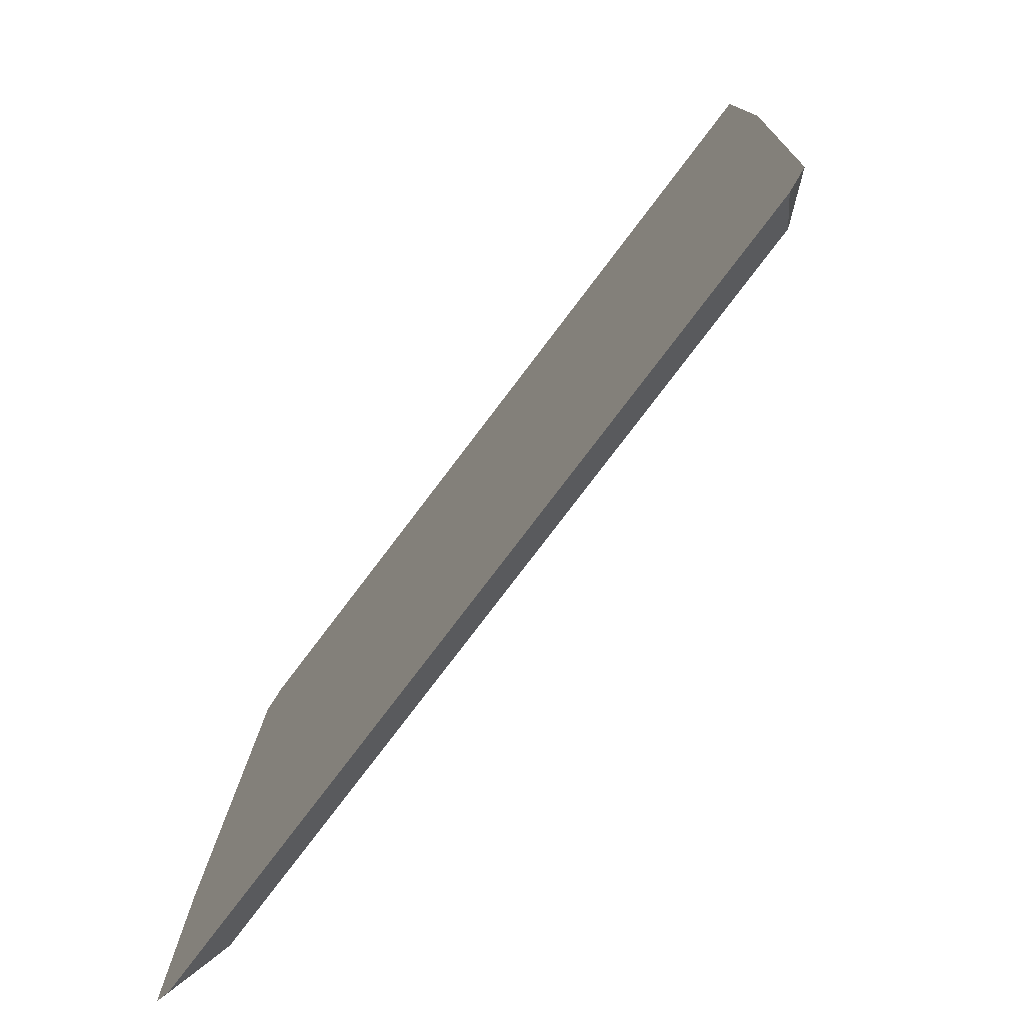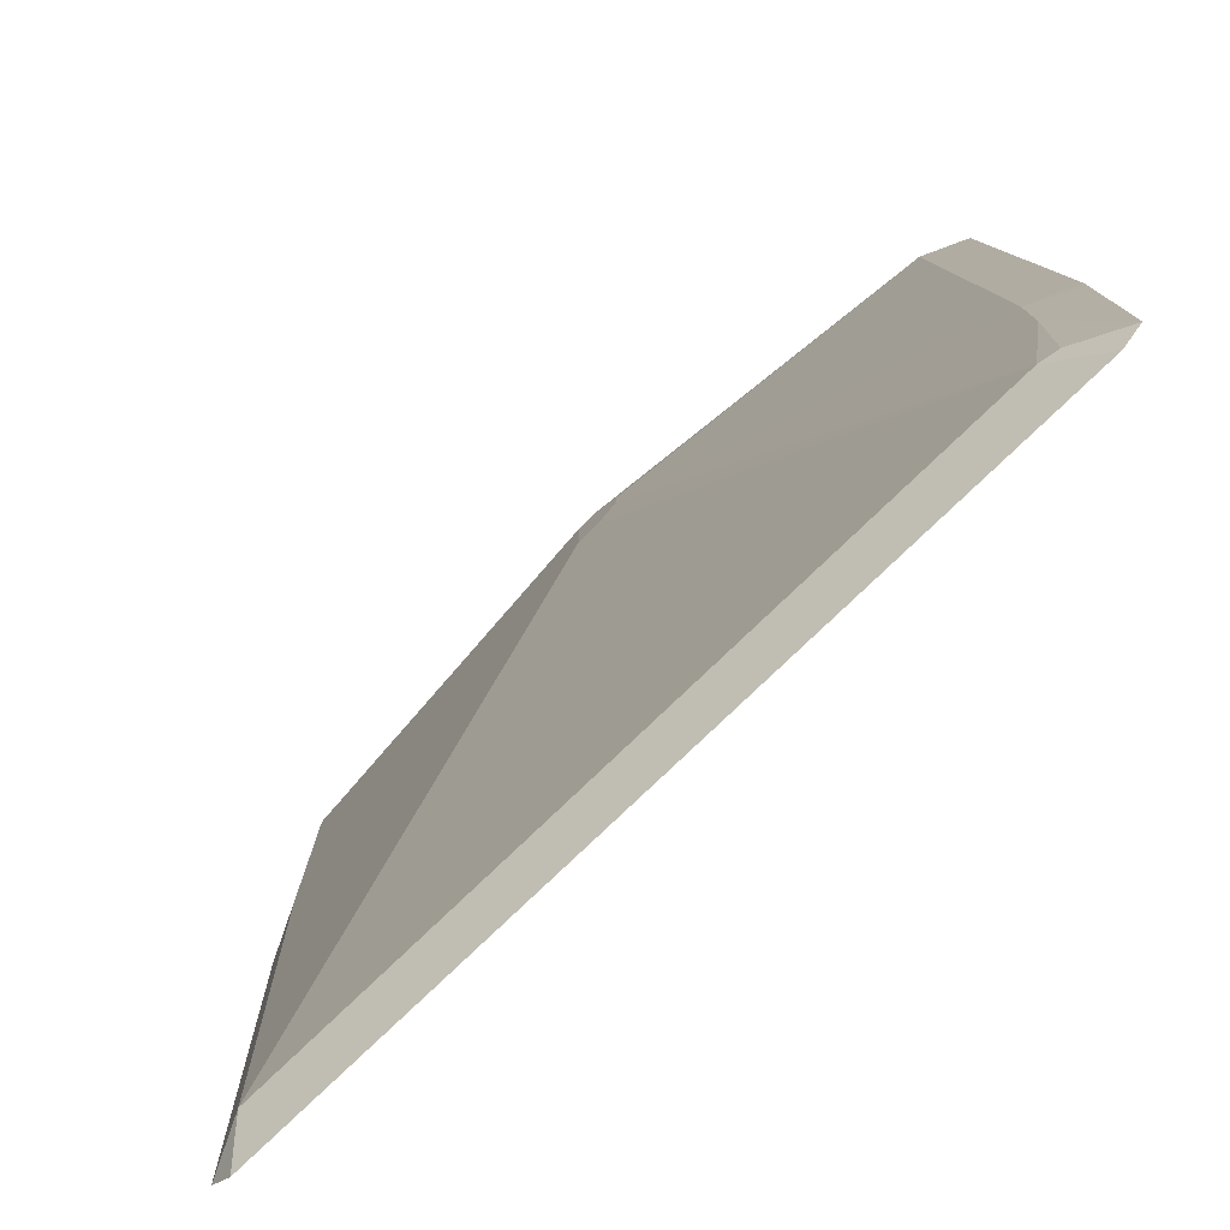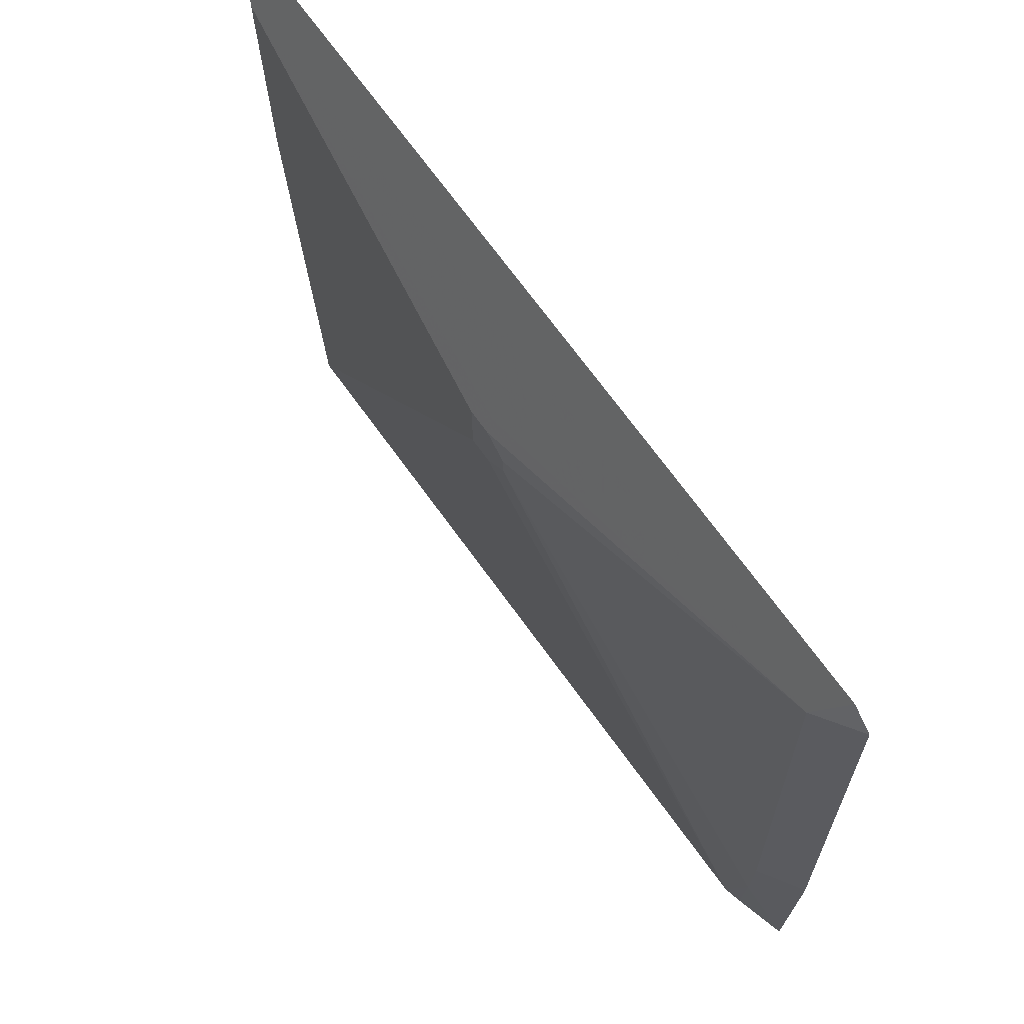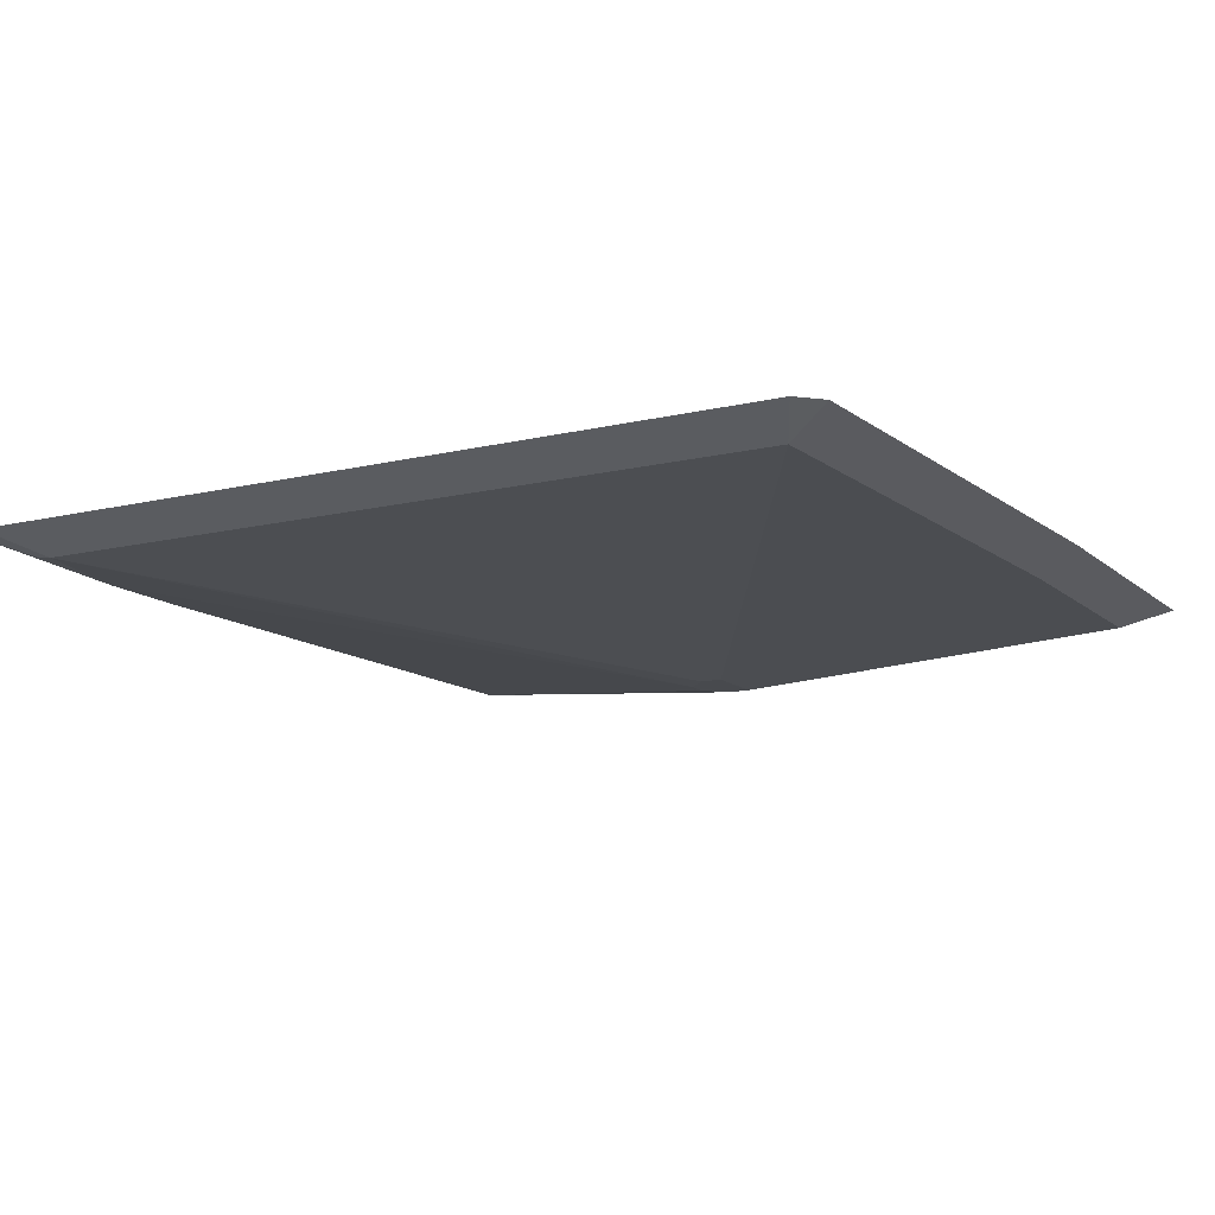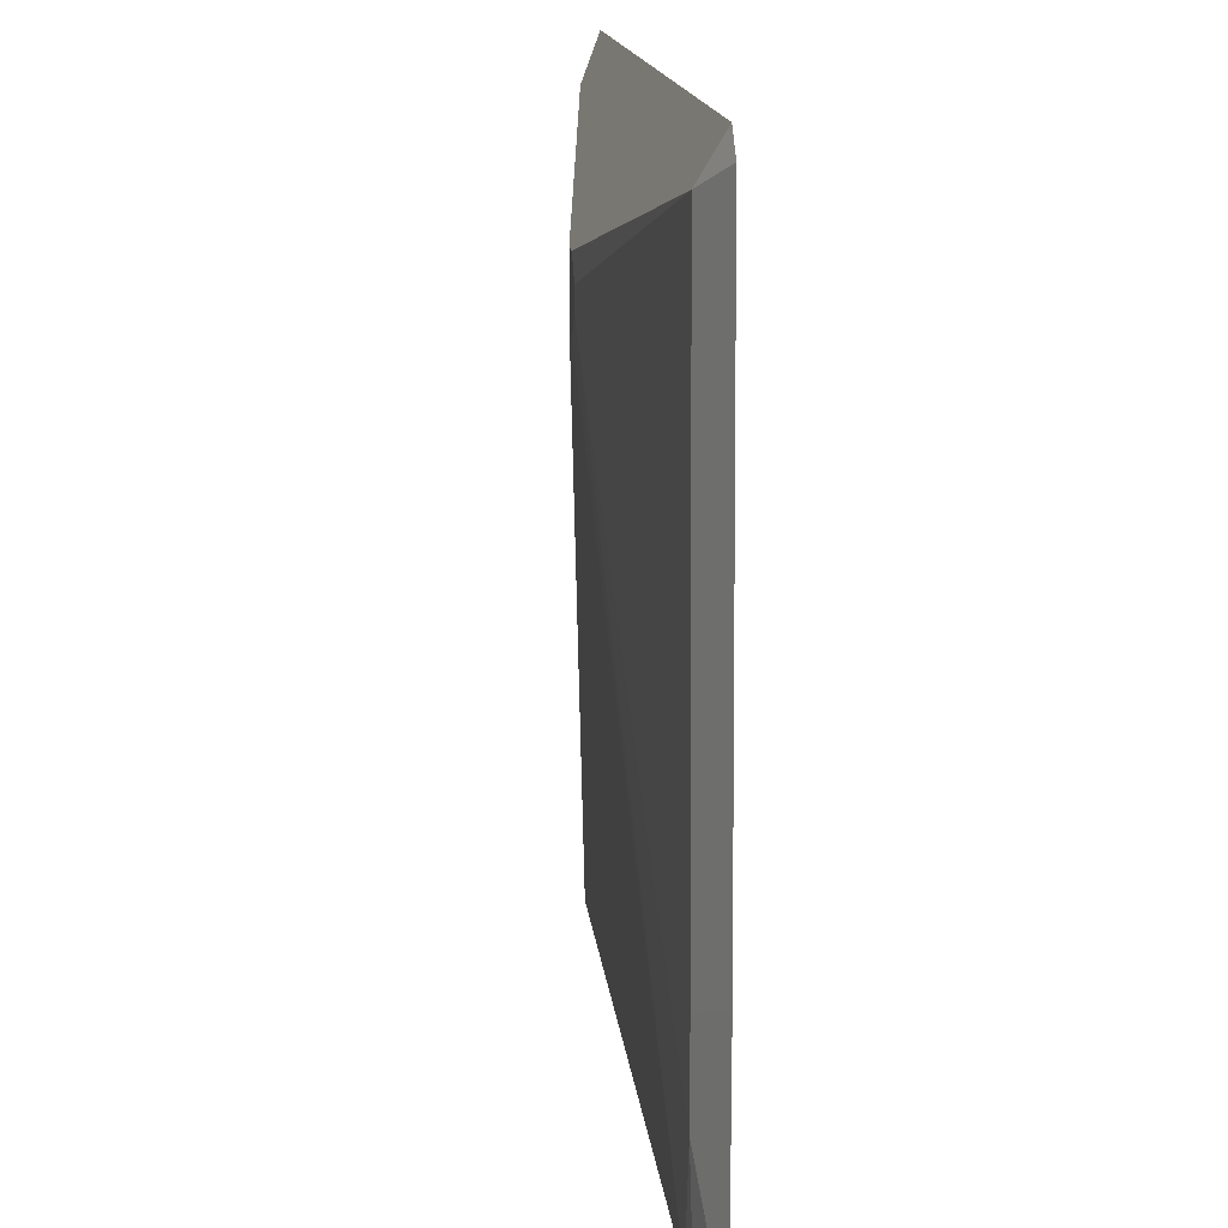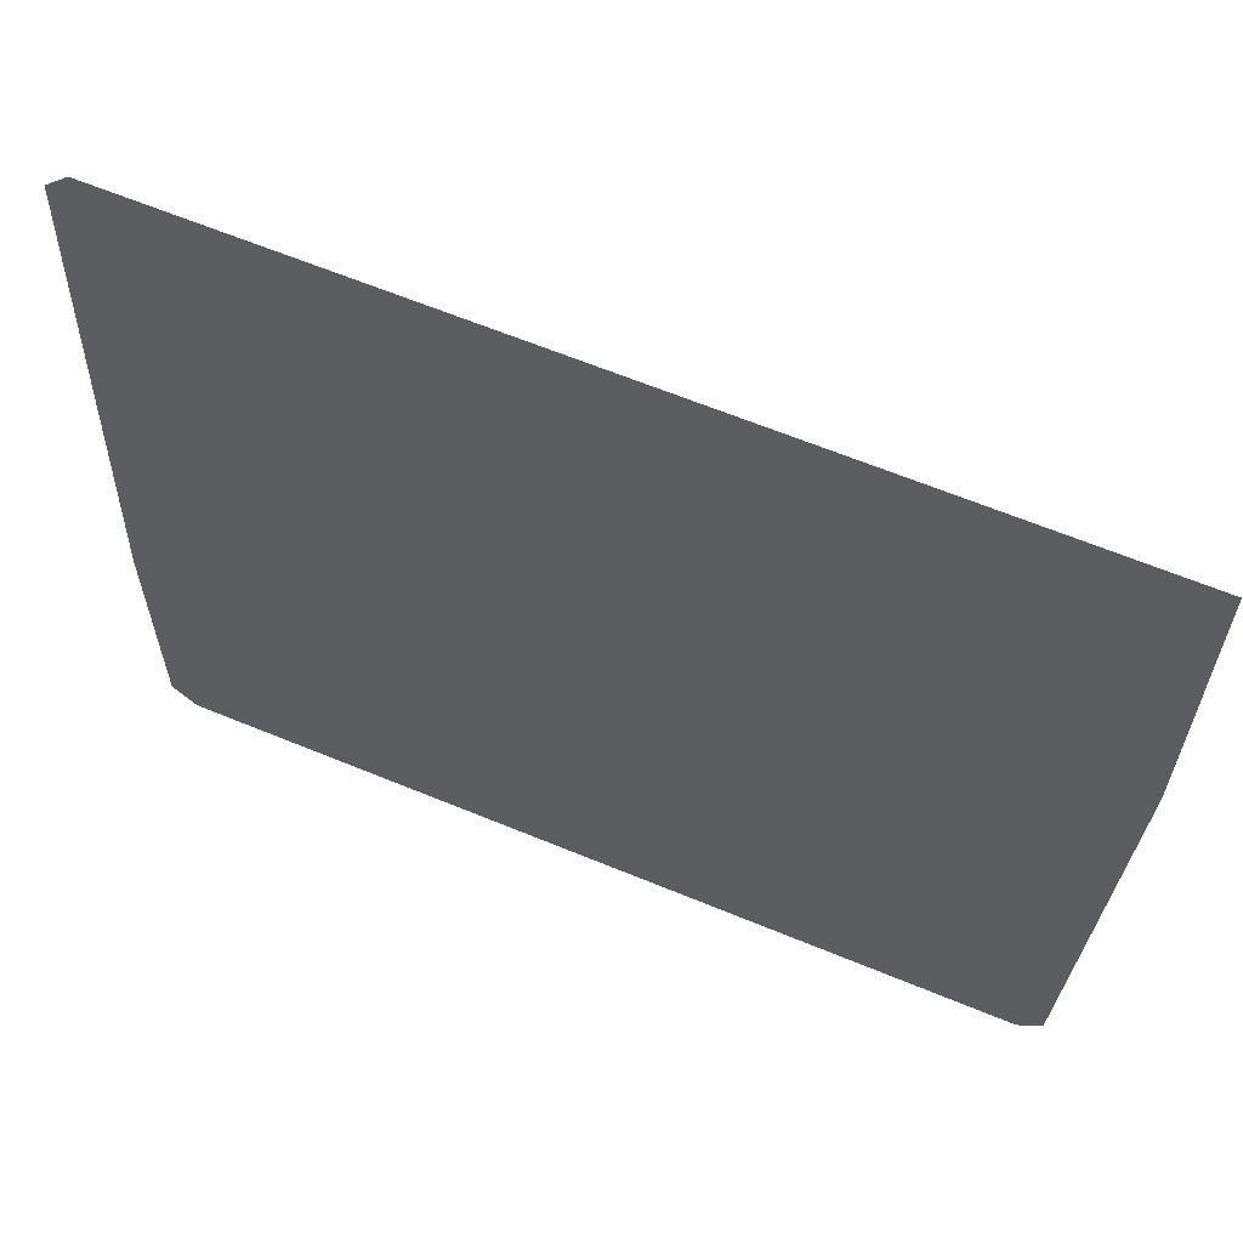
<metadata>
{"format":"obj","ext":"obj","renderer":"f3d","projection":"perspective","resolution":1024,"background":"white","views":[{"elev":-78.6,"azim":52.8,"up":"+Y"},{"elev":-77.9,"azim":-136.1,"up":"+Y"},{"elev":71.2,"azim":-126.0,"up":"+Y"},{"elev":-12.9,"azim":29.0,"up":"+Z"},{"elev":15.1,"azim":-96.0,"up":"+Y"},{"elev":63.0,"azim":22.8,"up":"+Y"}]}
</metadata>
<code>
v -0.3784 -0.6243 -0.1892
v 0.3216 -0.8324 -0.1892
v 0.3594 -0.1136 -0.1892
v 0.3405 -0.8135 -0.1892
v 0.3594 -0.3784 -0.1892
v 0.3216 -0.1514 -0.2081
v 0.3216 -0.3595 -0.2081
v -9.37e-06 -0.2838 -0.246
v 0.3027 -0.7946 -0.2081
v -0.3594 -0.8324 -0.1892
v -0.3216 -0.7946 -0.2081
v -0.01891 -0.2838 -0.246
v -0.03784 -0.2649 -0.246
v -0.3405 -0.7 -0.2081
v -0.3374 -0.7914 -0.205
v -0.3783 -0.8135 -0.1892
v -0.3405 -0.6243 -0.2081
v -0.03784 -0.246 -0.246
v -9.37e-06 -0.227 -0.246
v -0.01891 -0.227 -0.246
v -0.01891 -0.2144 -0.2397
v -0.3216 -0.1514 -0.2081
v -0.3594 -0.1325 -0.1892
v -0.3783 -0.6054 -0.1892
v -0.3405 -0.1136 -0.1892
f 17 13 14
f 24 23 17
f 18 19 13
f 20 19 18
f 20 21 19
f 20 22 21
f 20 18 22
f 18 17 22
f 17 23 22
f 18 13 17
f 22 25 6
f 24 17 1
f 23 1 25
f 23 25 22
f 21 22 6
f 19 21 6
f 19 6 8
f 19 8 13
f 6 25 3
f 17 14 1
f 24 1 23
f 16 1 14
f 4 2 9
f 16 11 10
f 25 1 3
f 2 3 1
f 4 3 2
f 5 3 4
f 5 6 3
f 7 6 5
f 7 8 6
f 7 9 8
f 7 5 9
f 16 10 1
f 5 4 9
f 11 9 10
f 11 8 9
f 12 8 11
f 12 13 8
f 12 11 13
f 11 14 13
f 15 14 11
f 15 16 14
f 15 11 16
f 10 9 2
f 10 2 1

</code>
